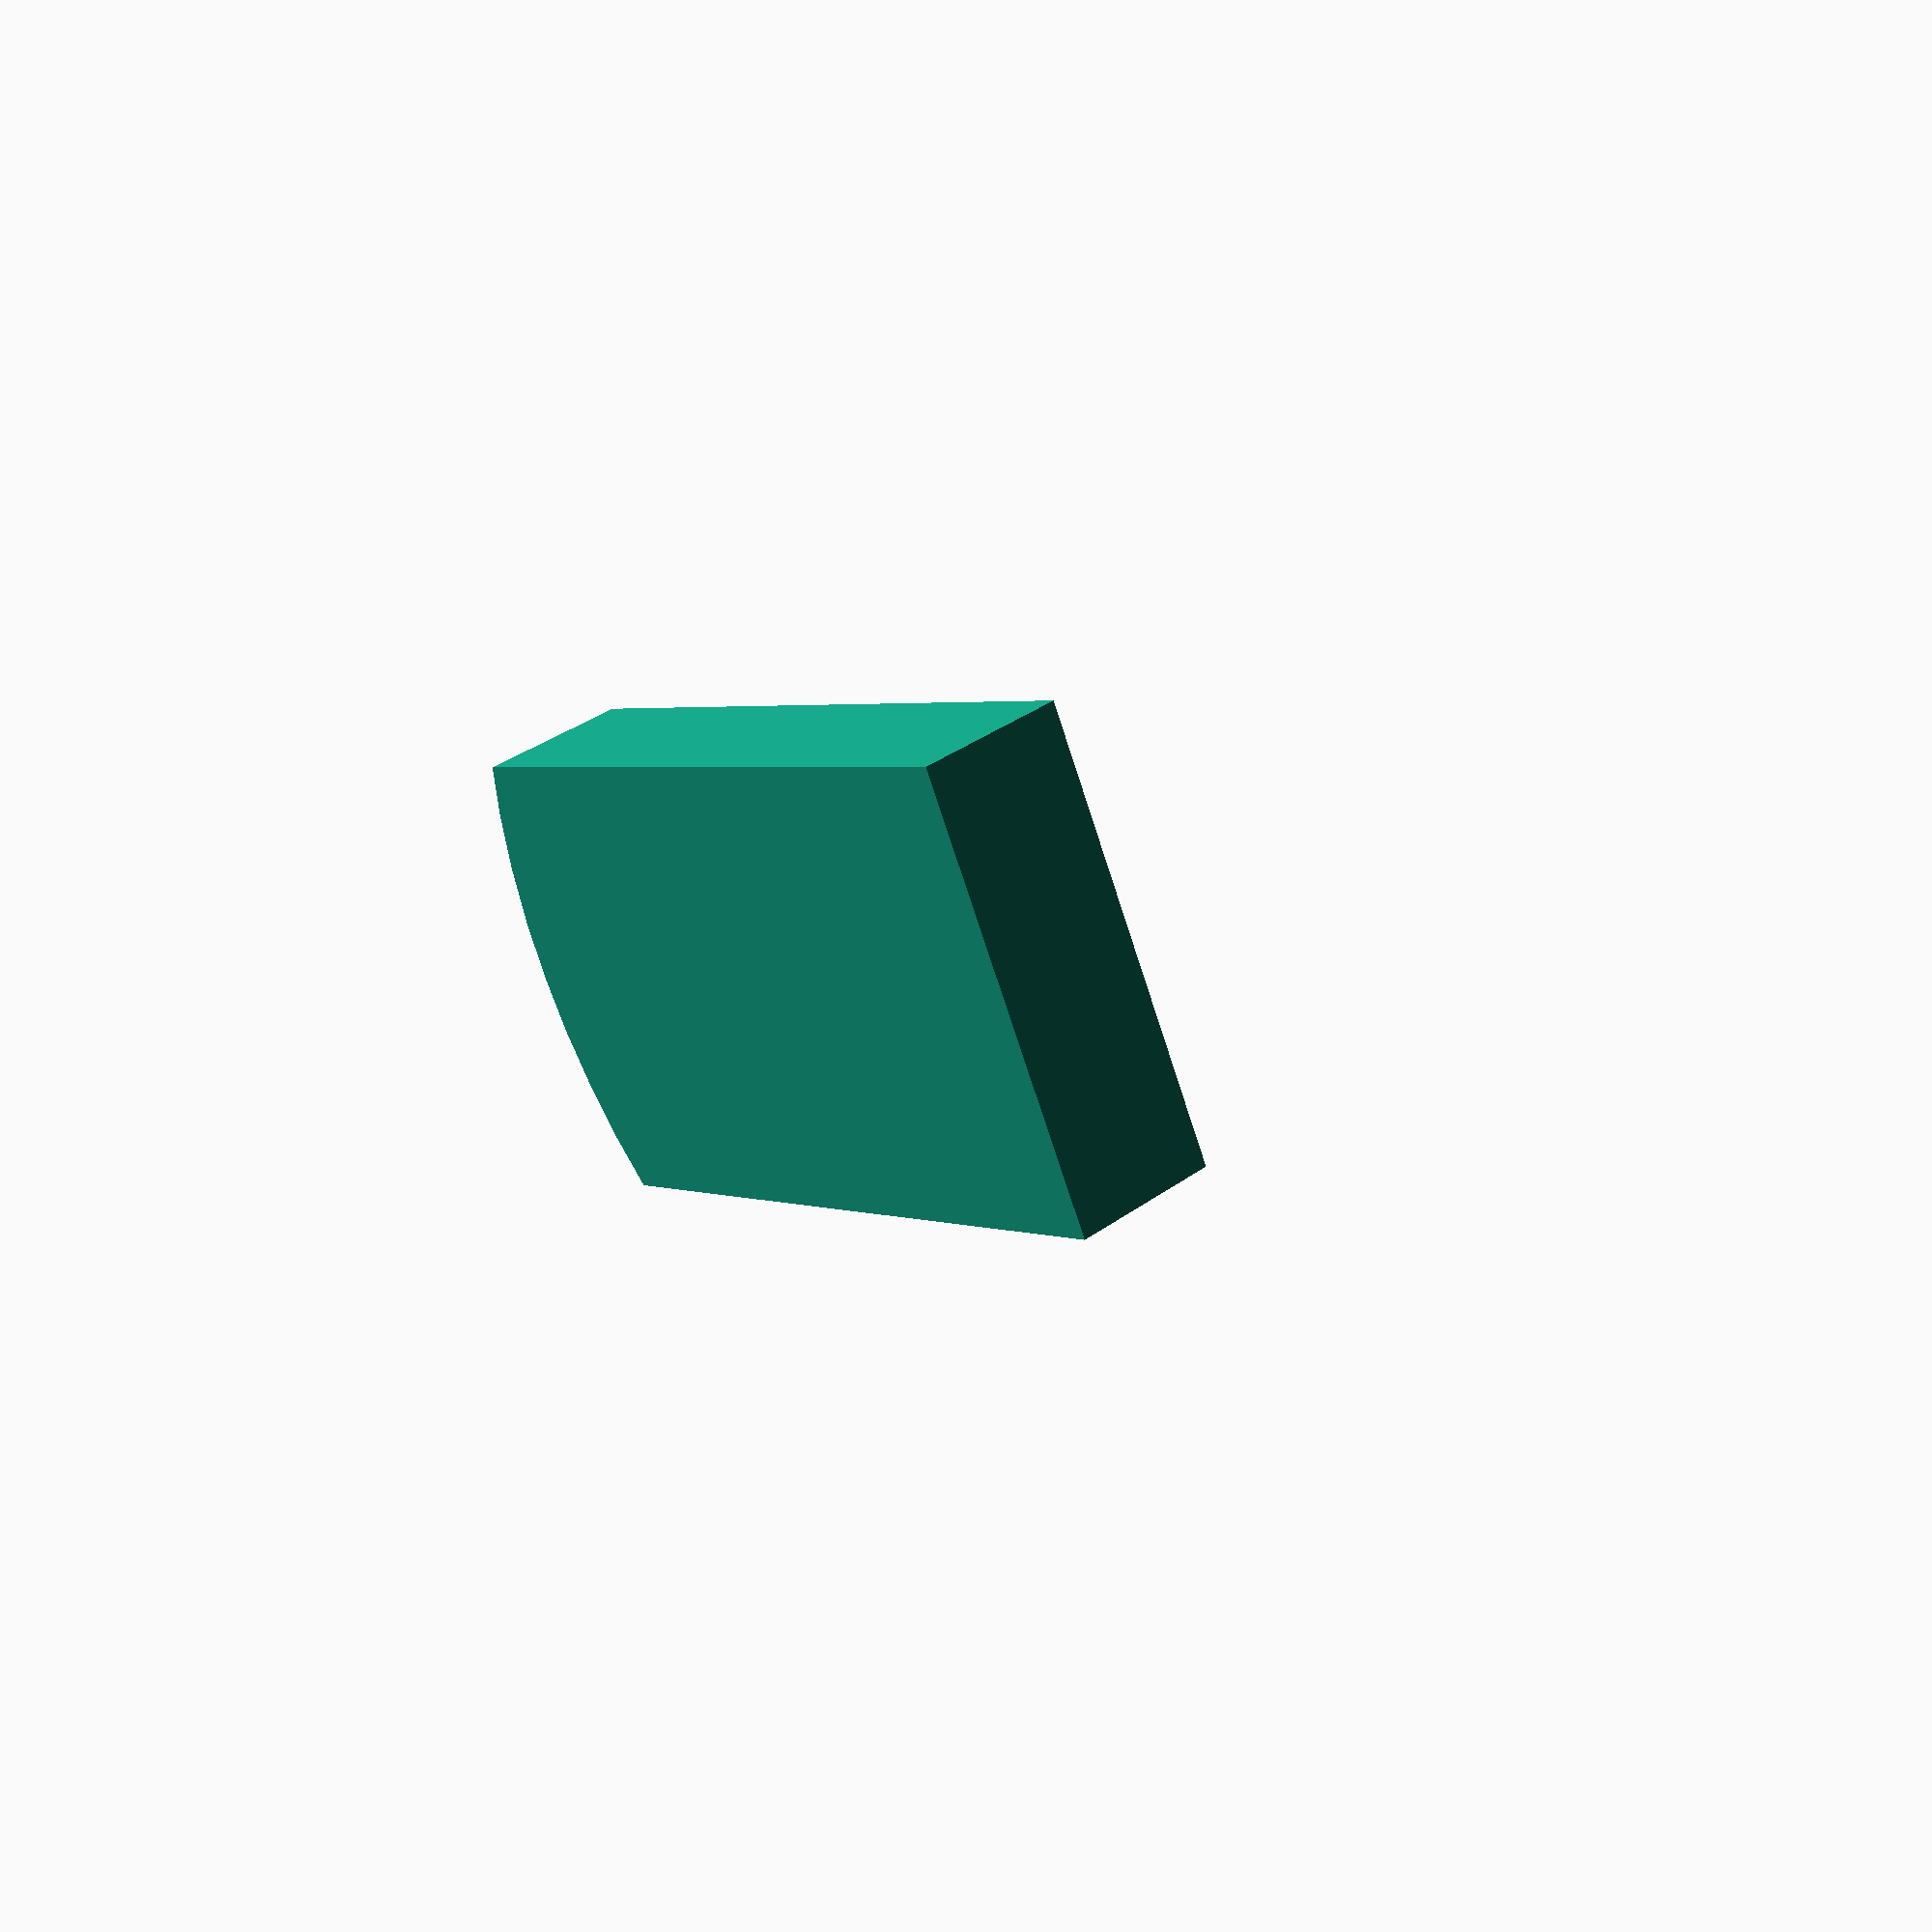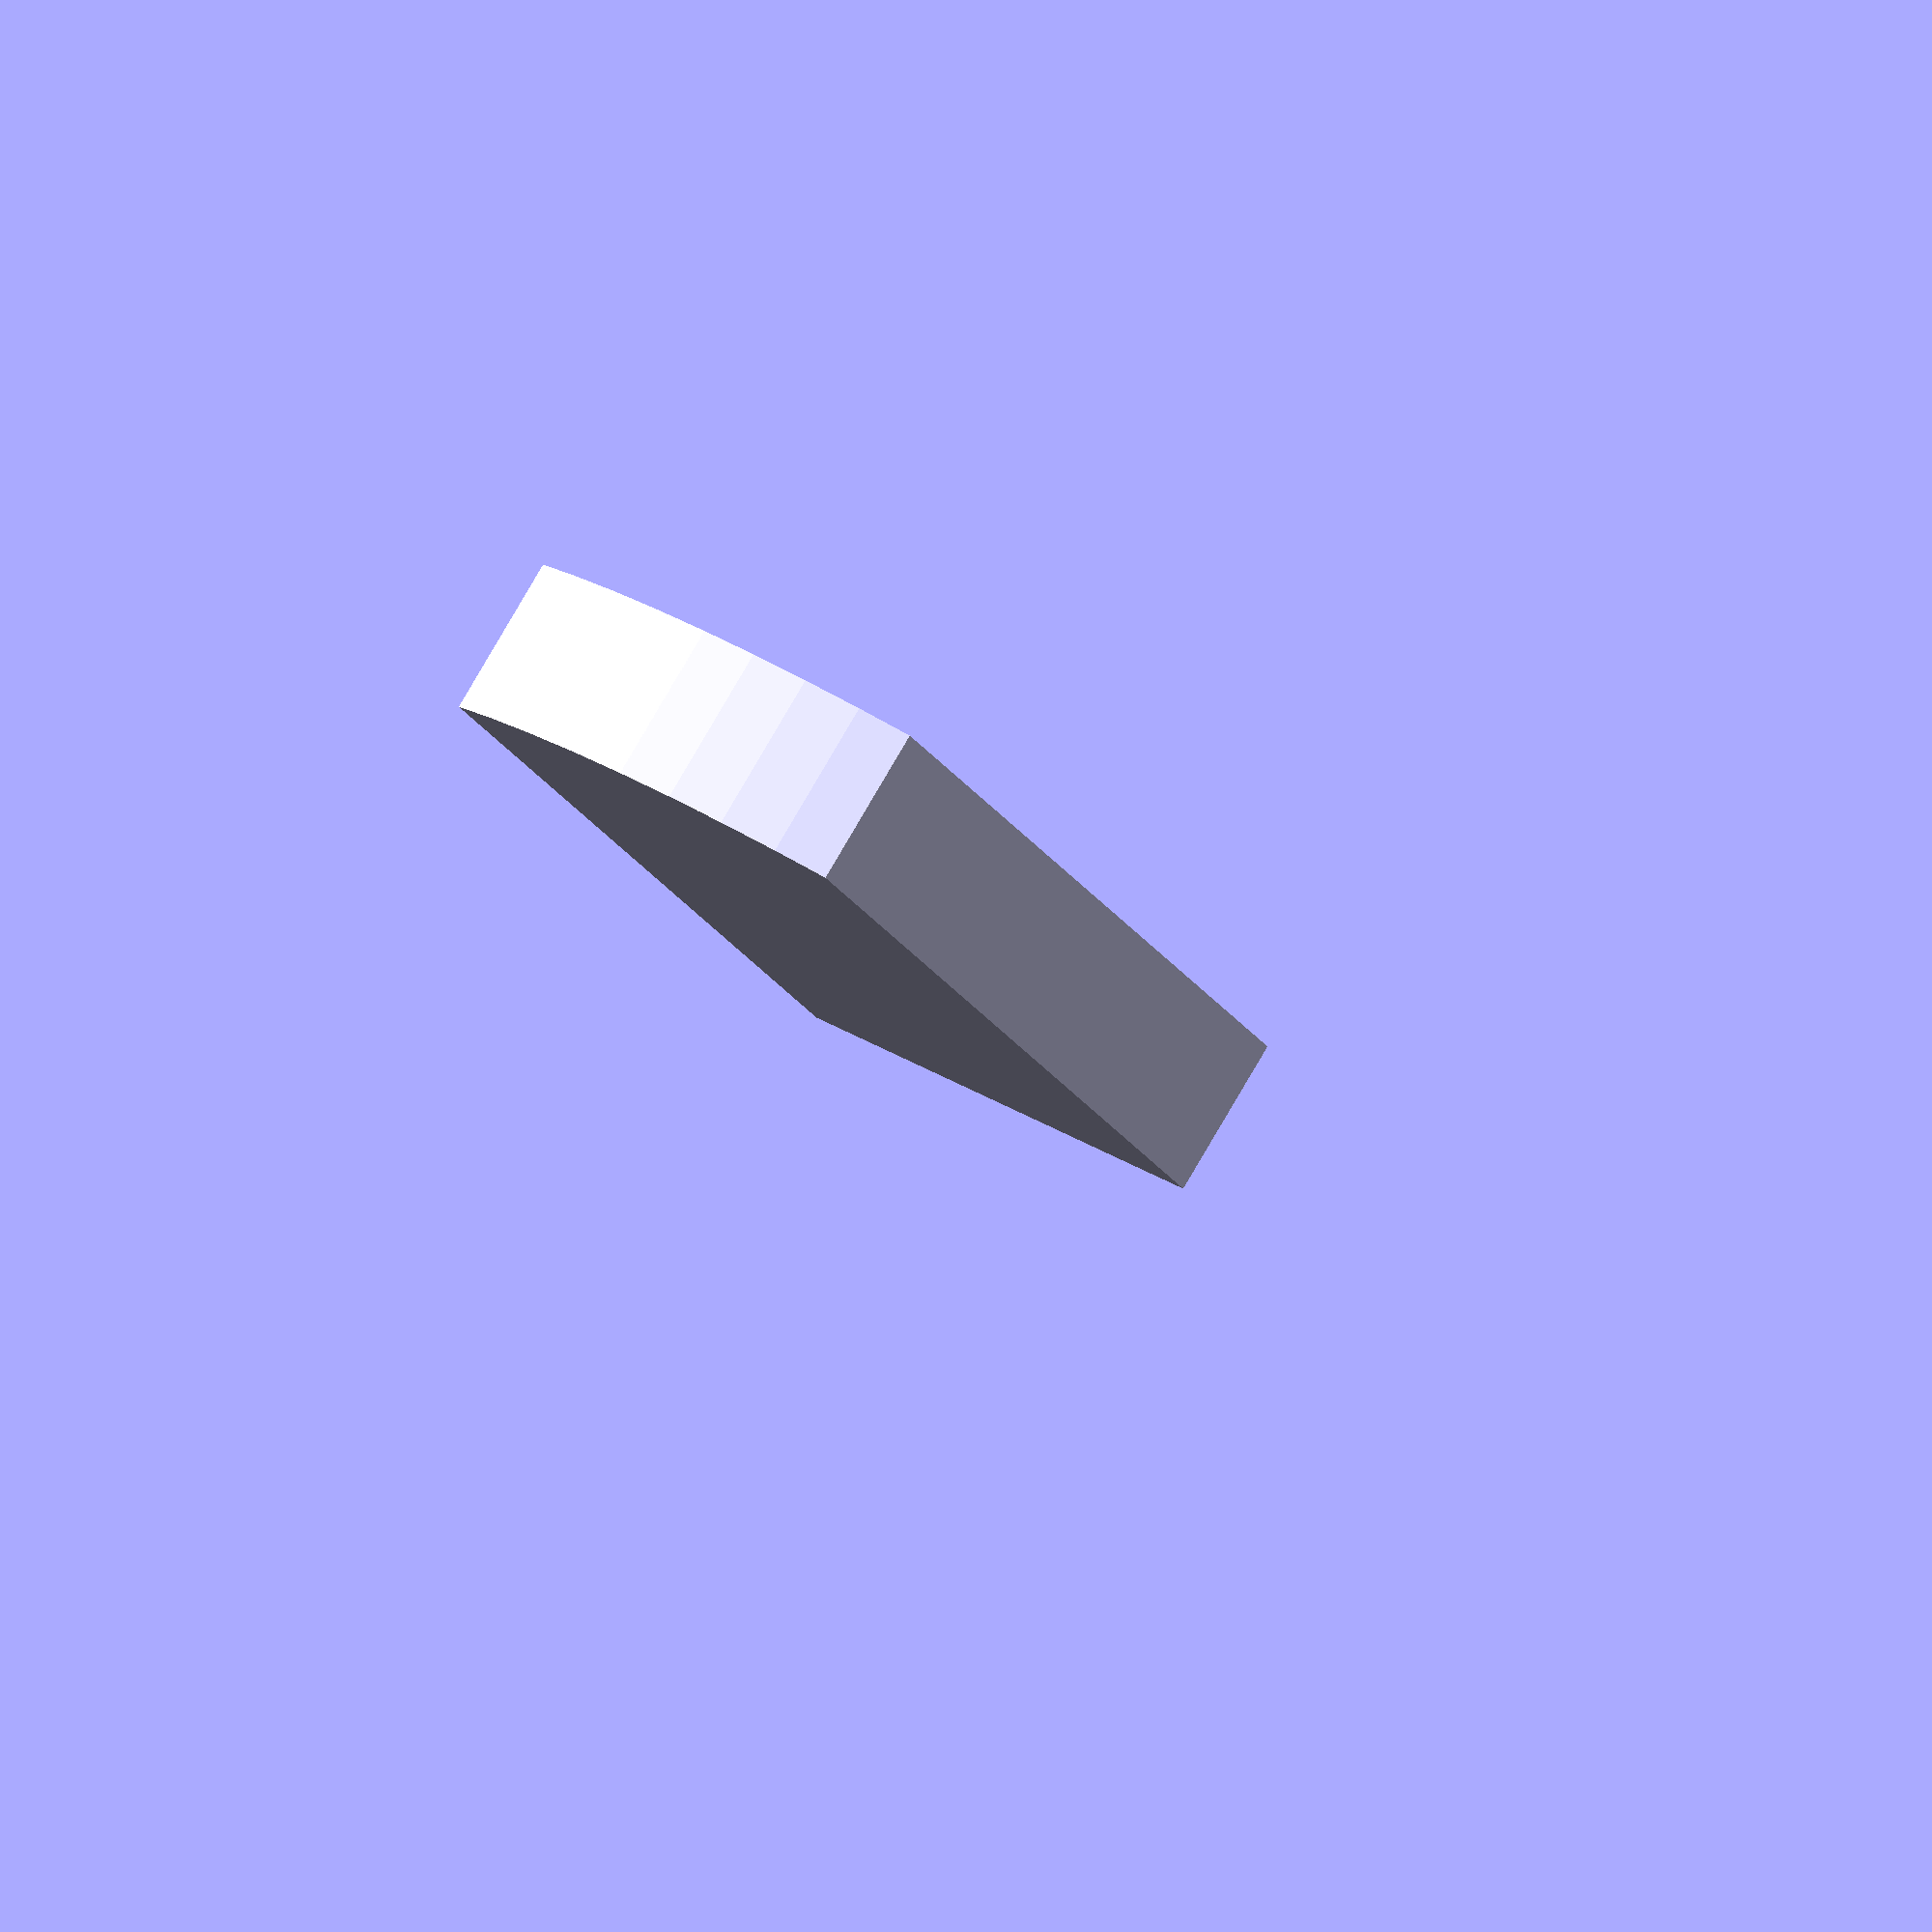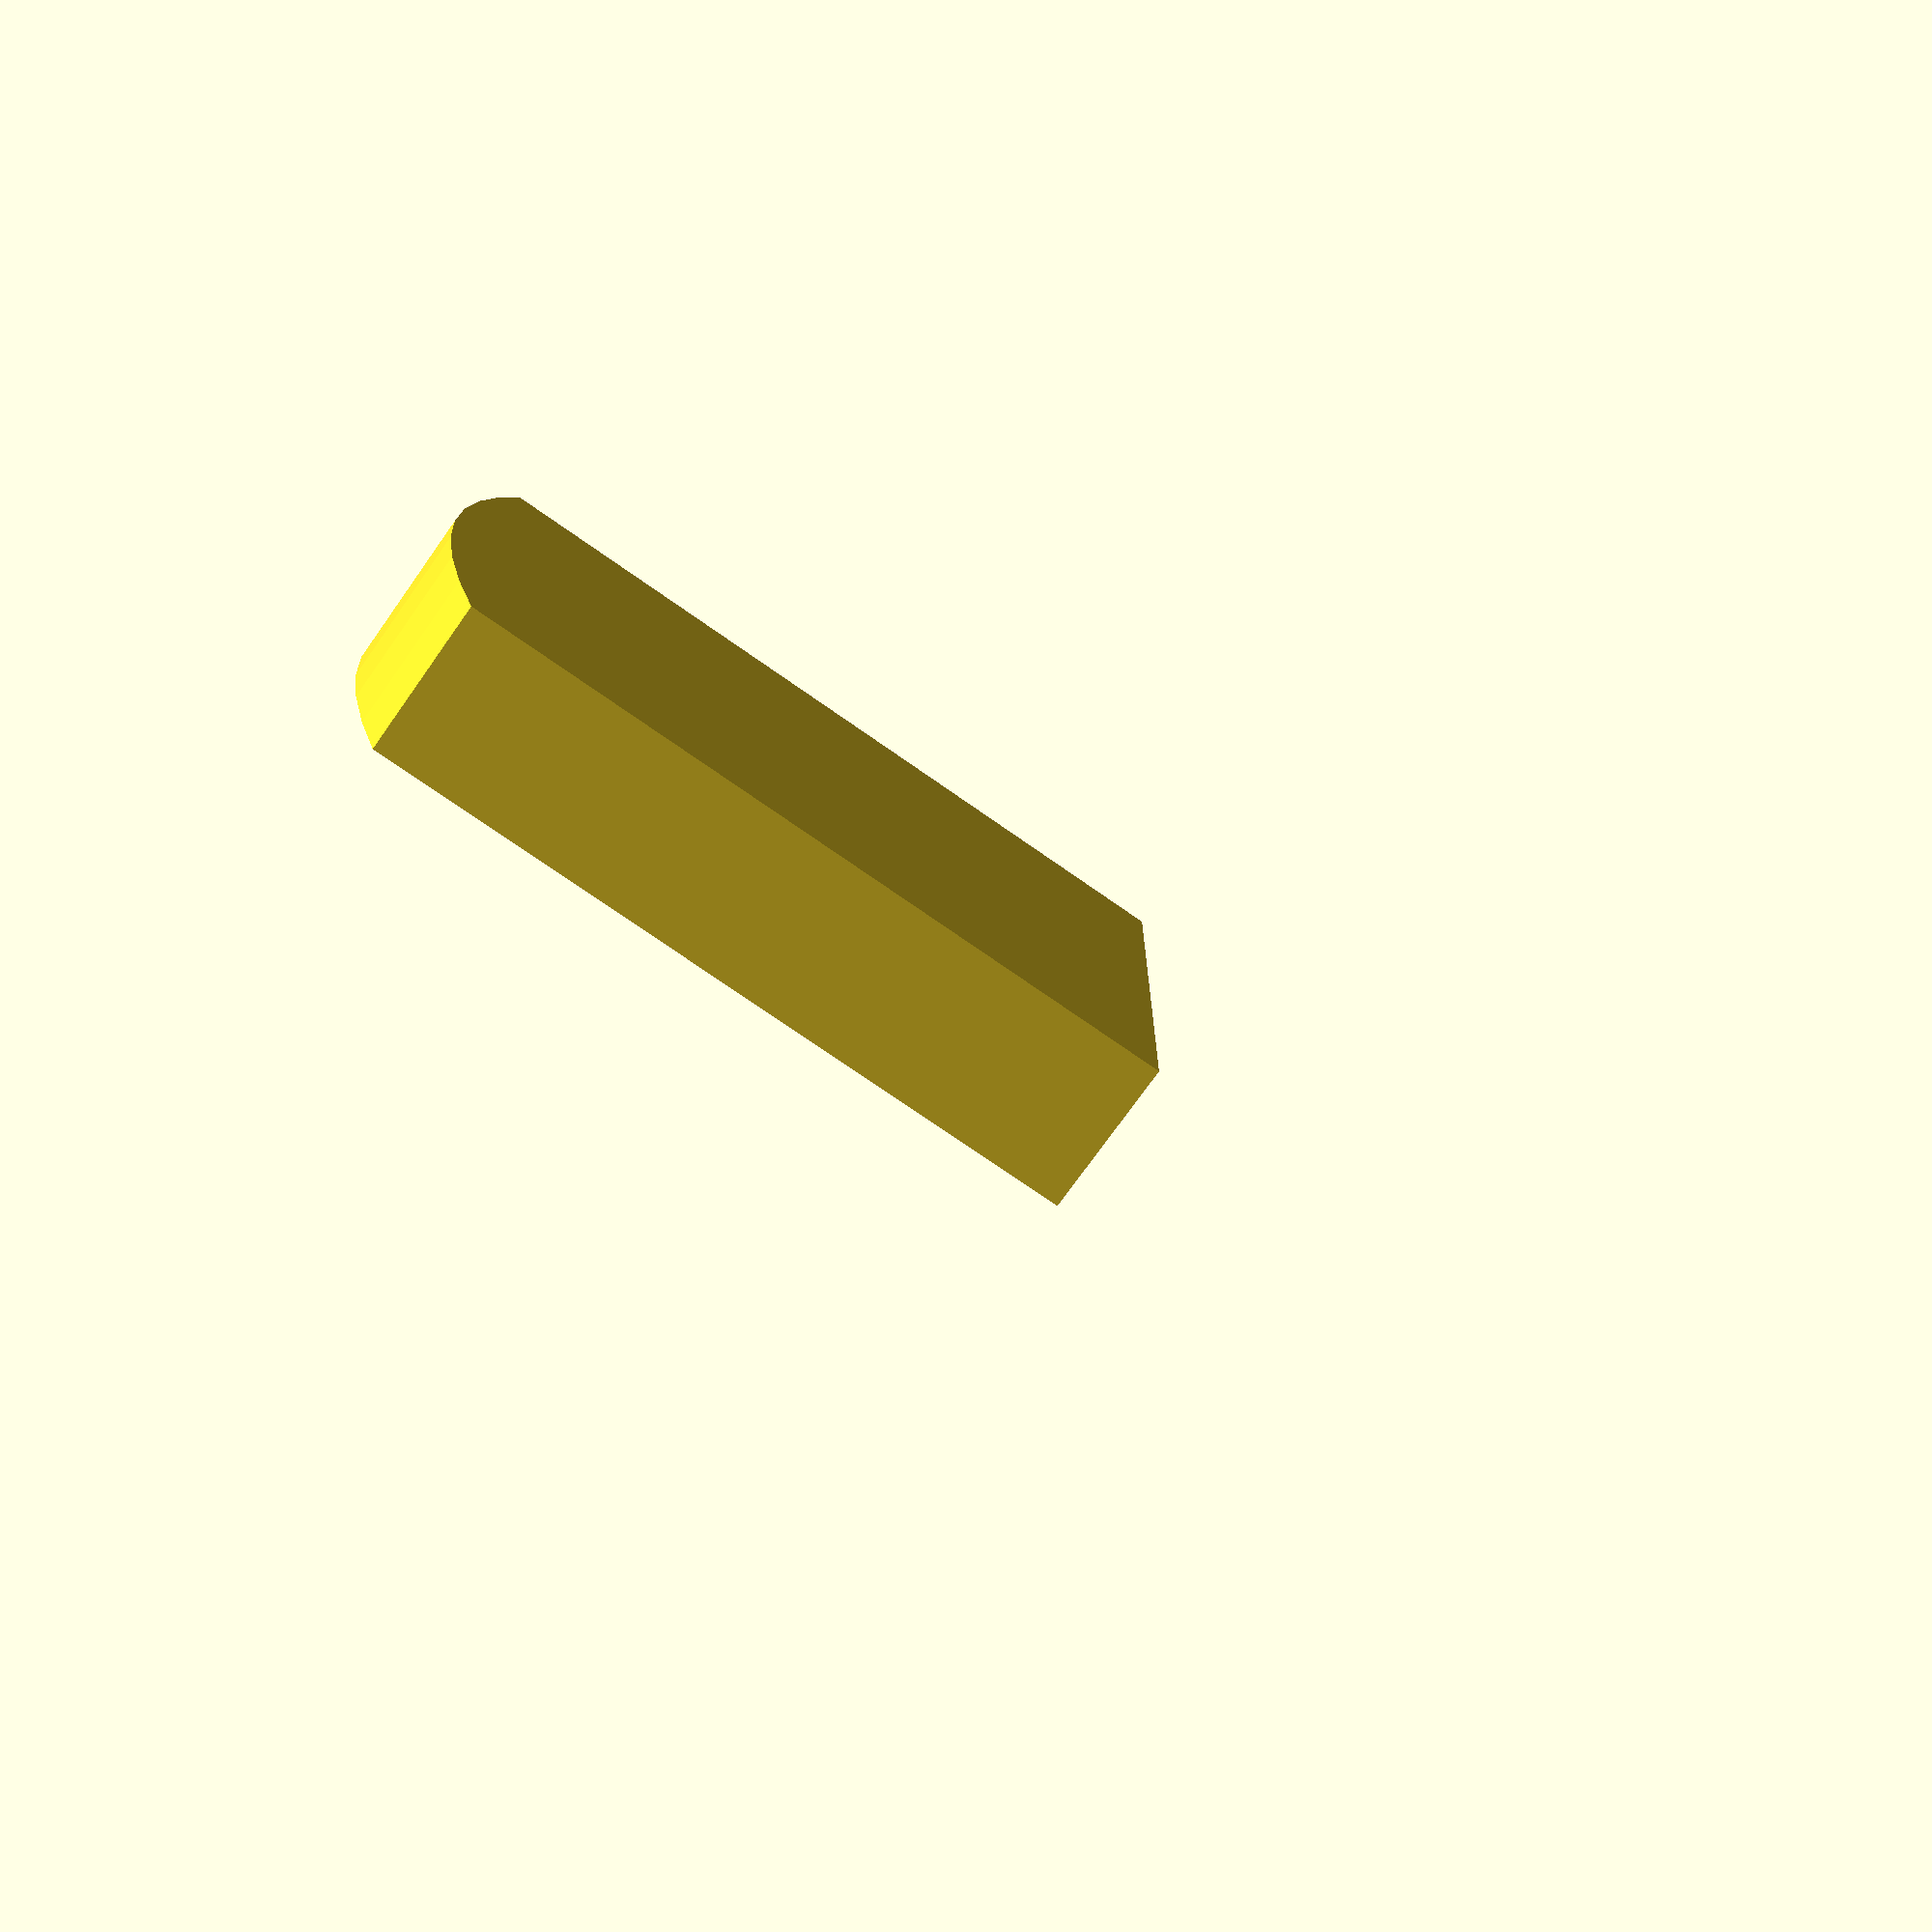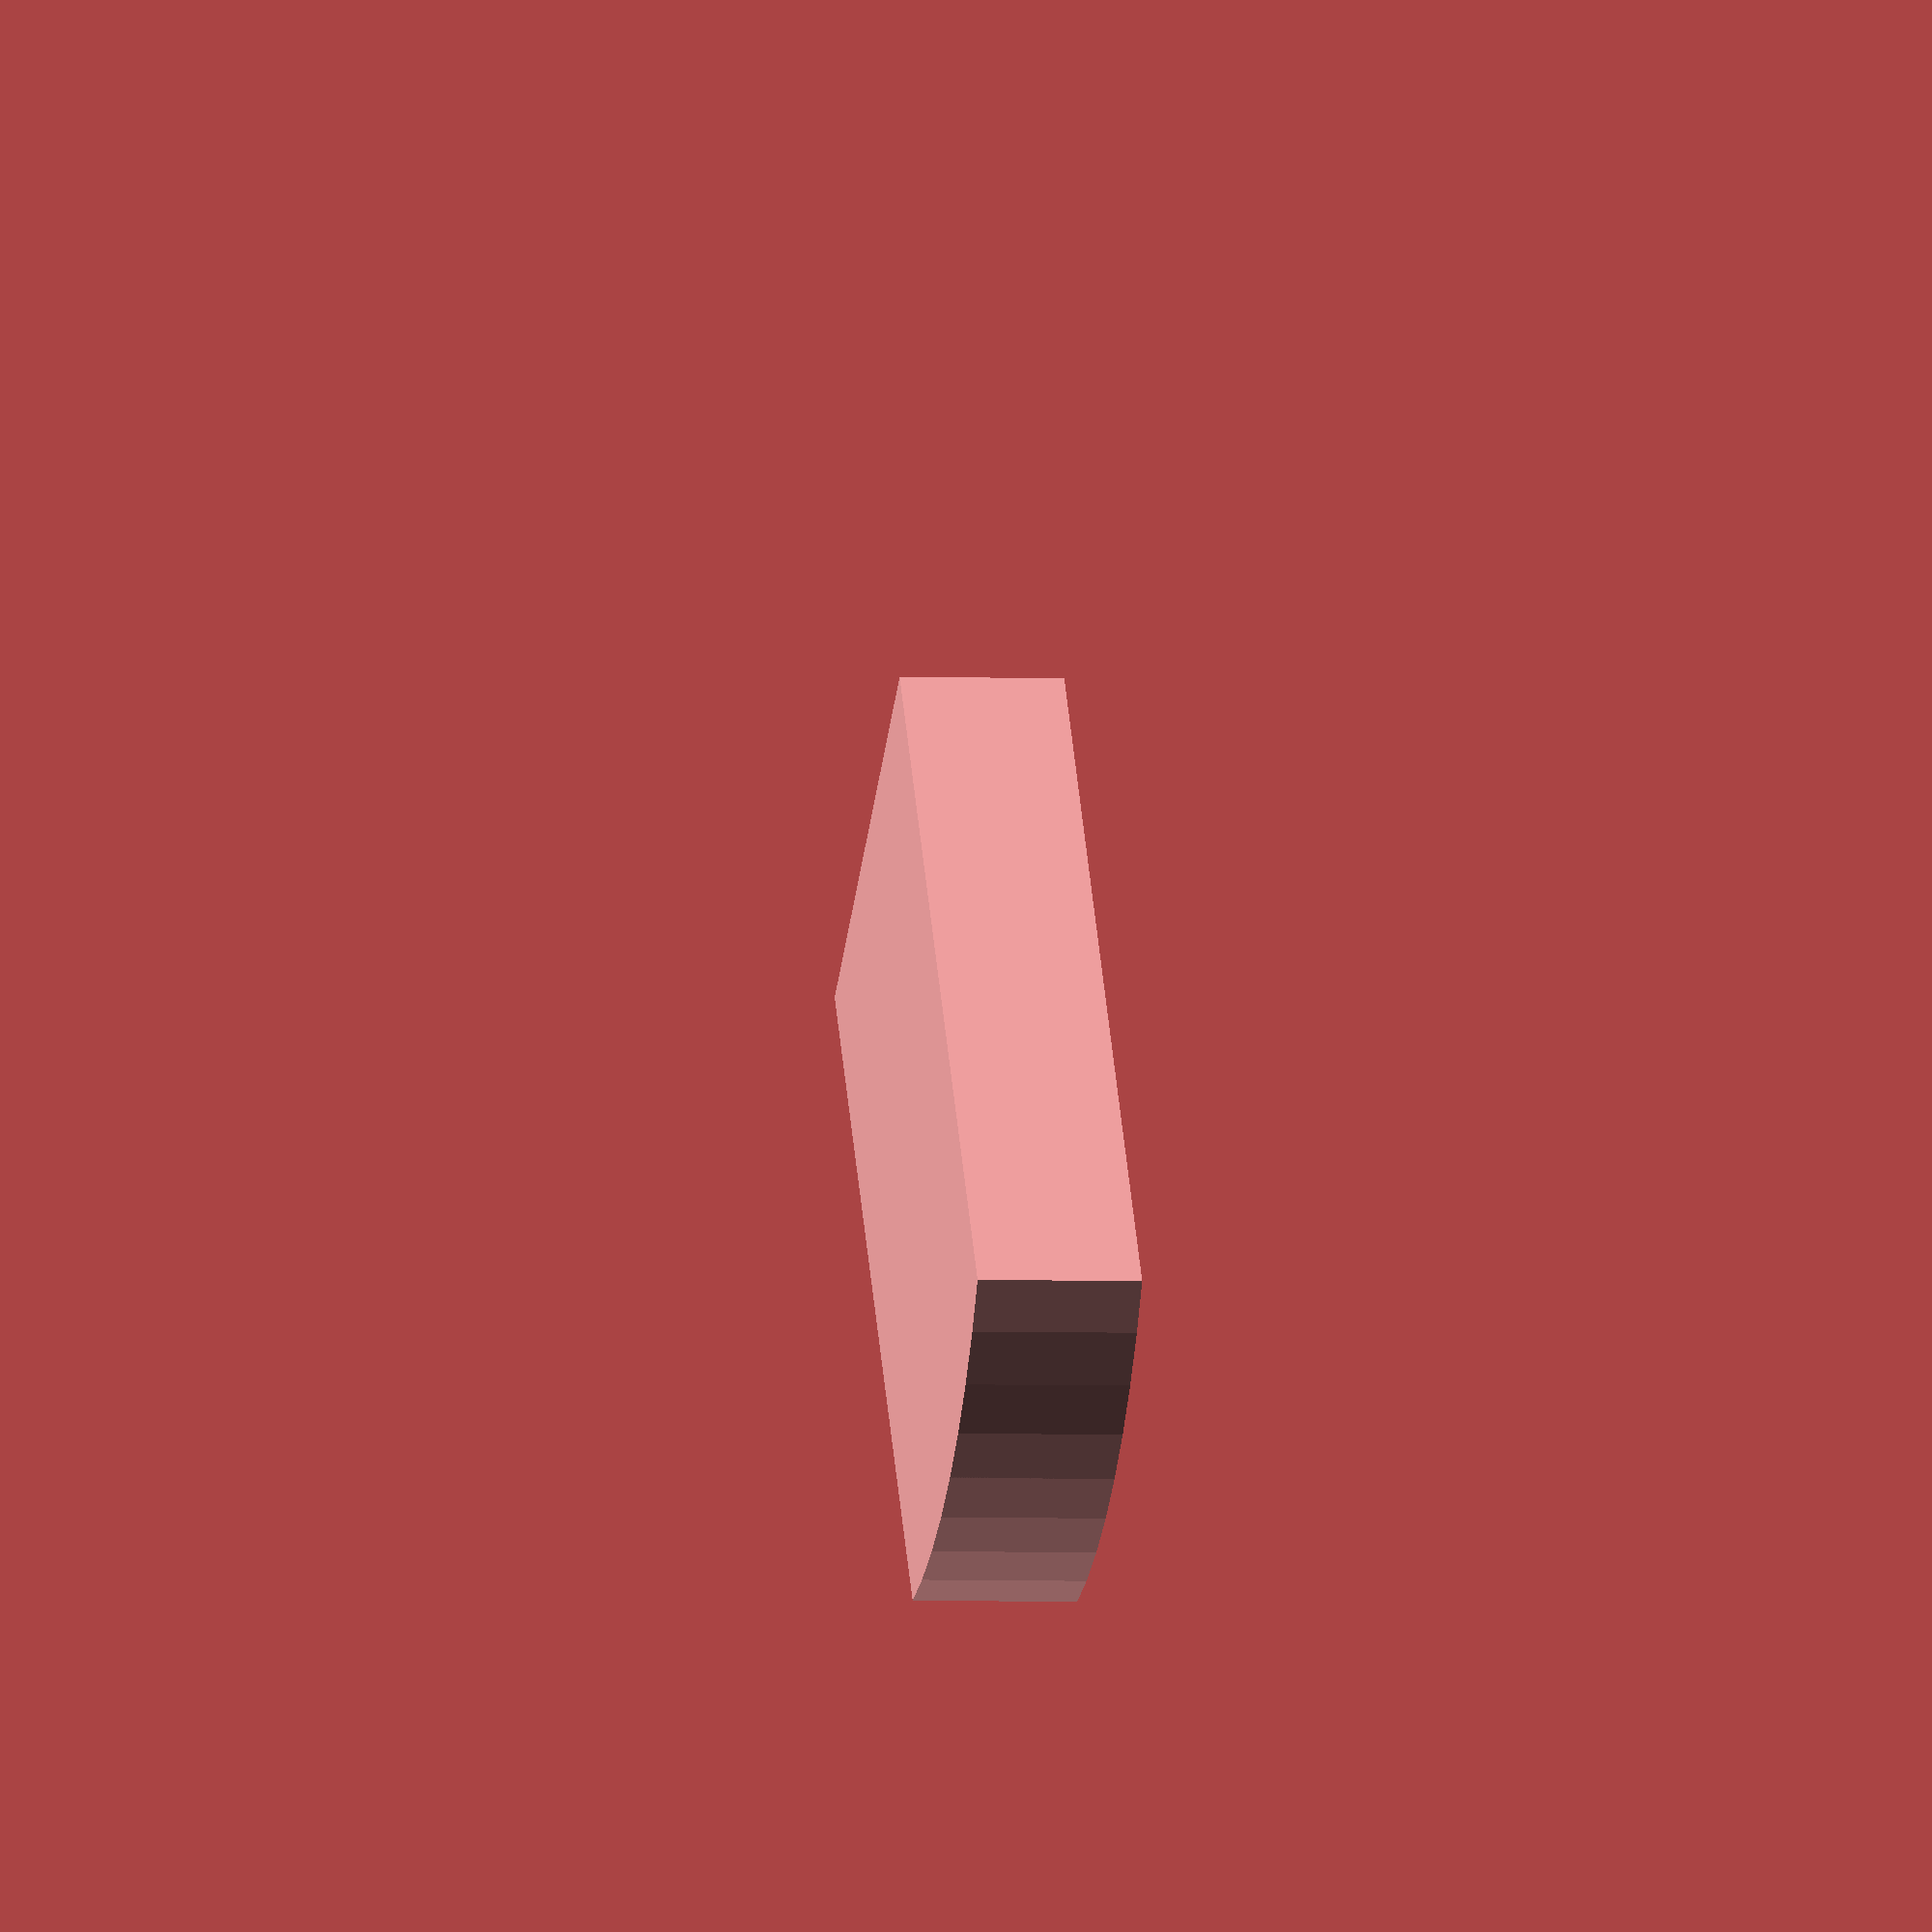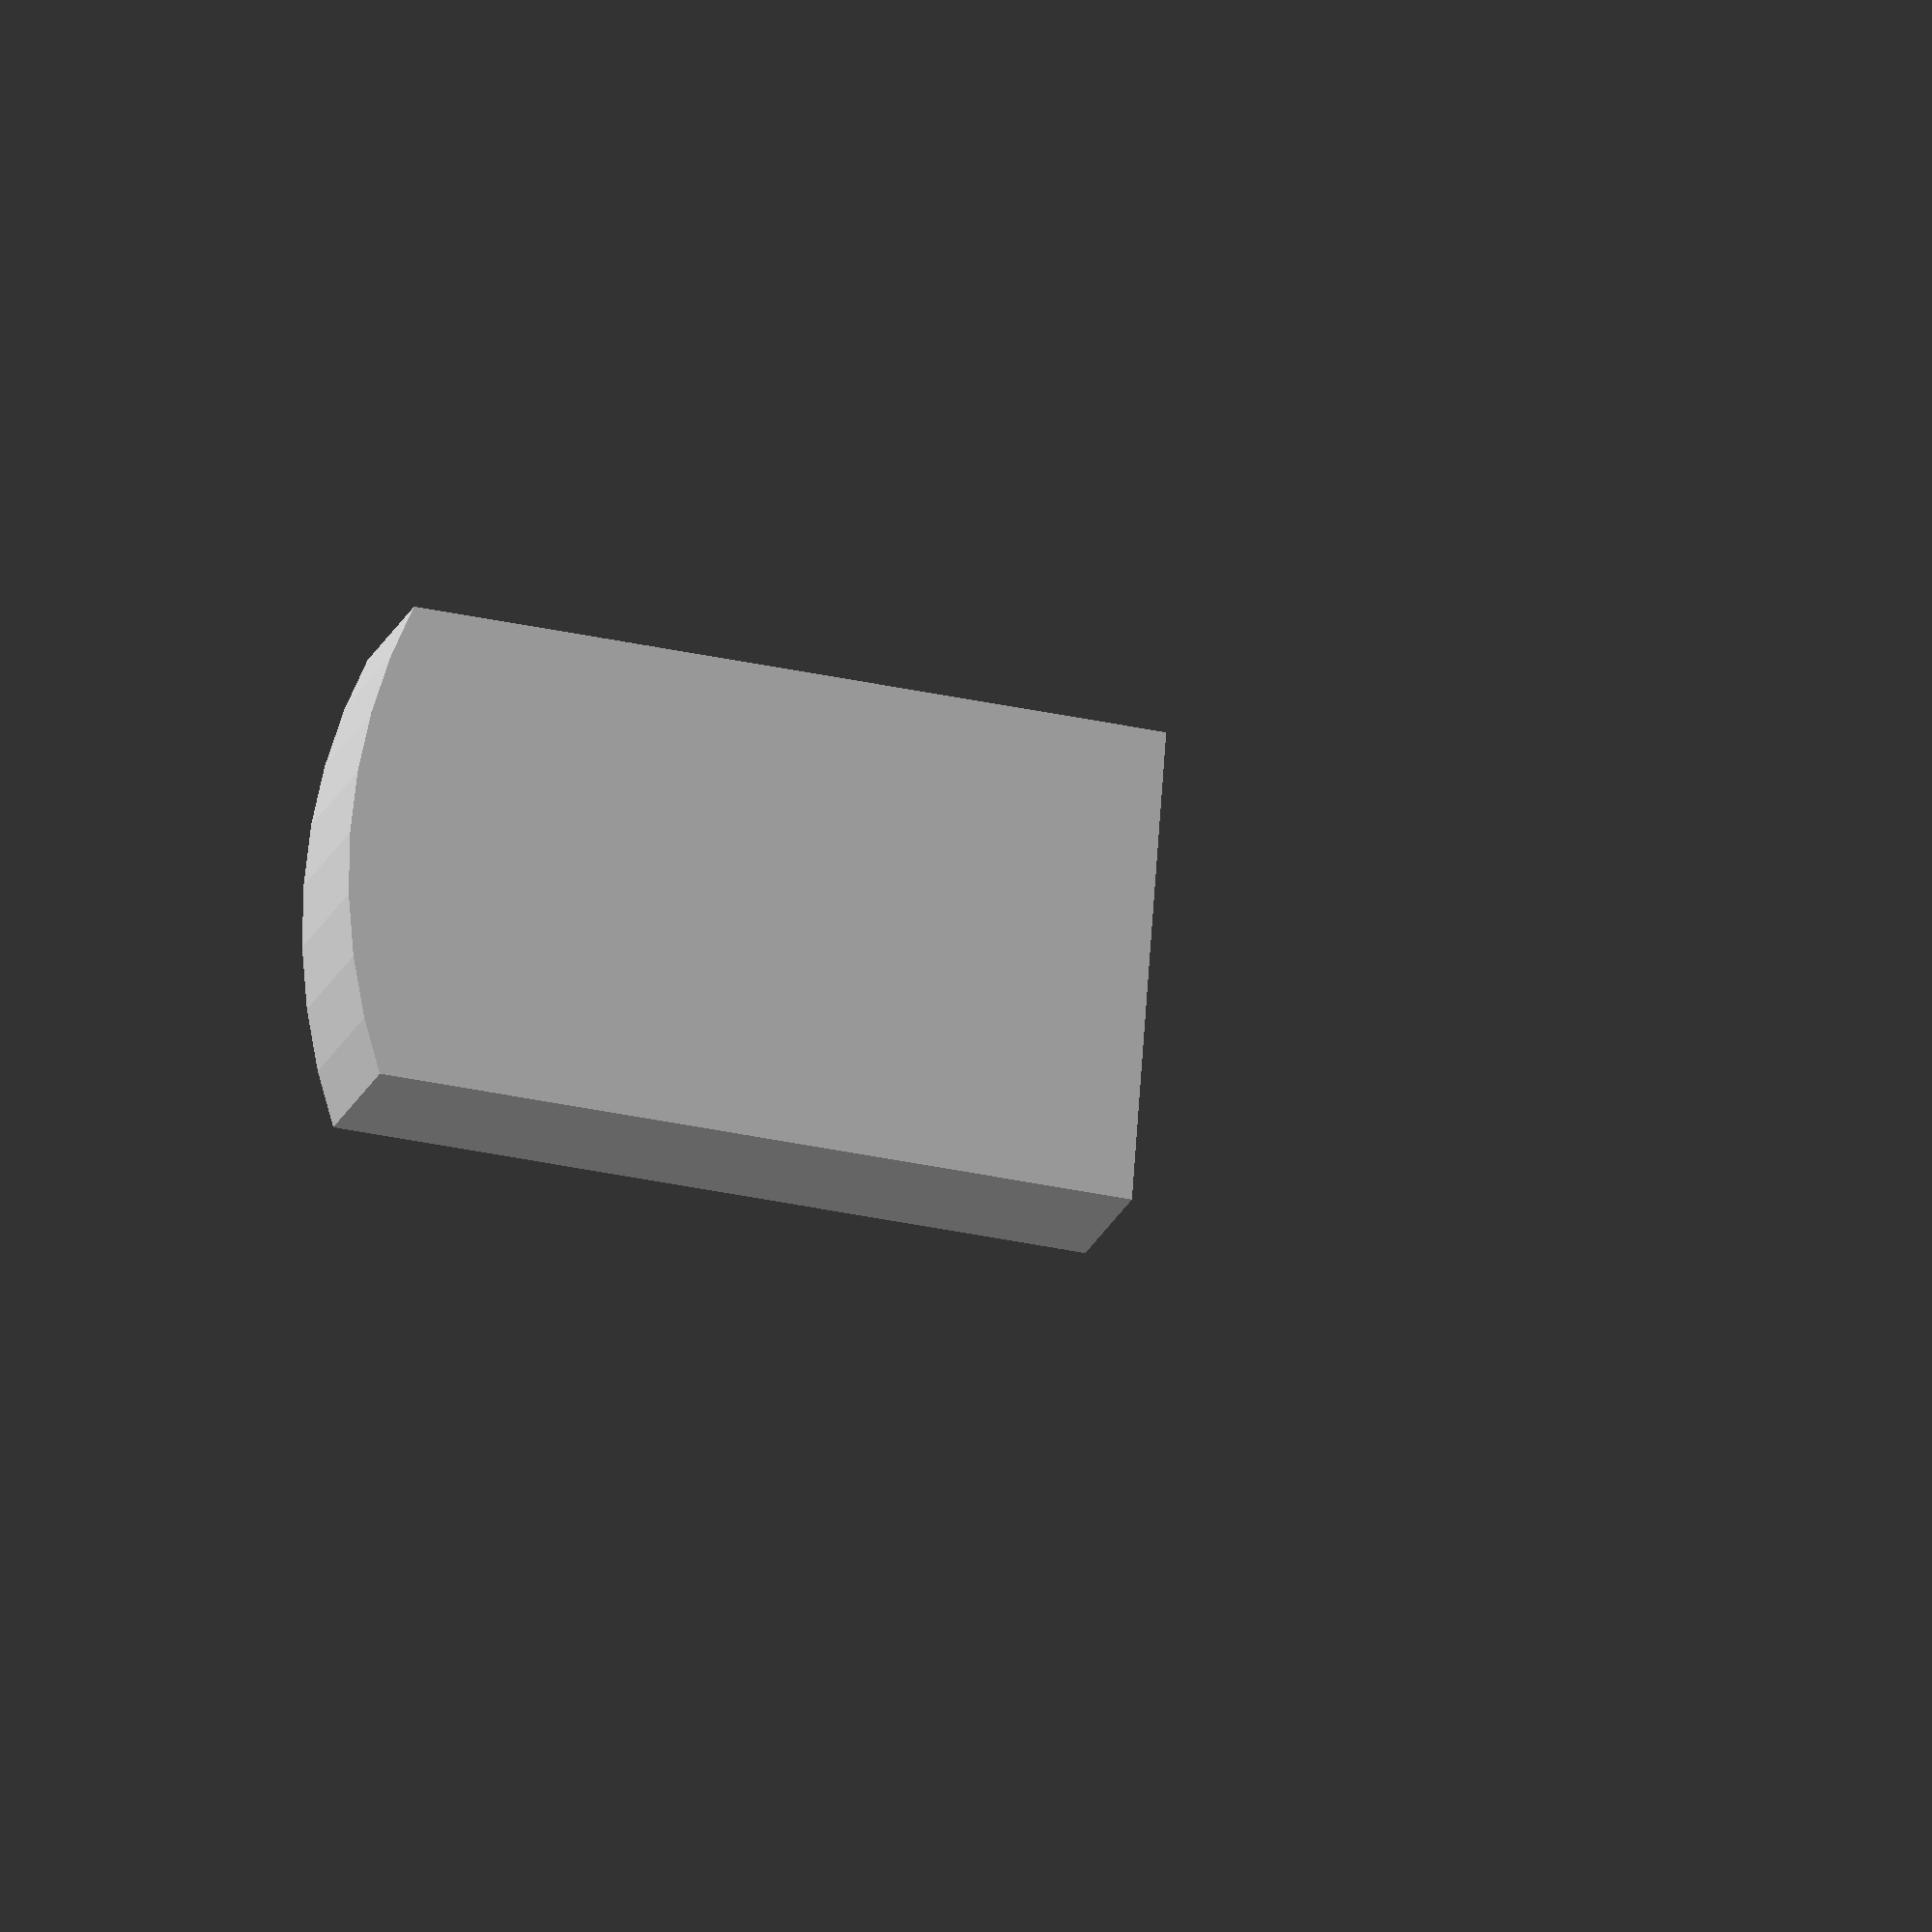
<openscad>

module dvere(sirka, vyska, hloubka=1) {
  intersection() {
    rotate(90, [1,0,0]) translate([0,vyska*0.2,-hloubka]) cylinder(hloubka,vyska*0.8,vyska*0.8,$fn=64);
    translate([-sirka/2,0,0]) cube([sirka,hloubka,vyska]);
  }
}

dvere(3,5);

//difference() {
//  cylinder(10,5,5, $fn=64);
//  translate([0,4.3,2.5]) okno(2,5);
//  rotate(30,[0,0,1]) translate([0,4.3,2.5]) okno(2,5);
//  rotate(-30,[0,0,1]) translate([0,4.3,2.5]) okno(2,5);
//}
</openscad>
<views>
elev=357.7 azim=292.7 roll=143.0 proj=p view=wireframe
elev=26.4 azim=34.6 roll=27.1 proj=o view=wireframe
elev=253.1 azim=270.2 roll=125.2 proj=p view=solid
elev=309.5 azim=97.5 roll=354.3 proj=o view=wireframe
elev=213.9 azim=283.8 roll=106.7 proj=o view=wireframe
</views>
